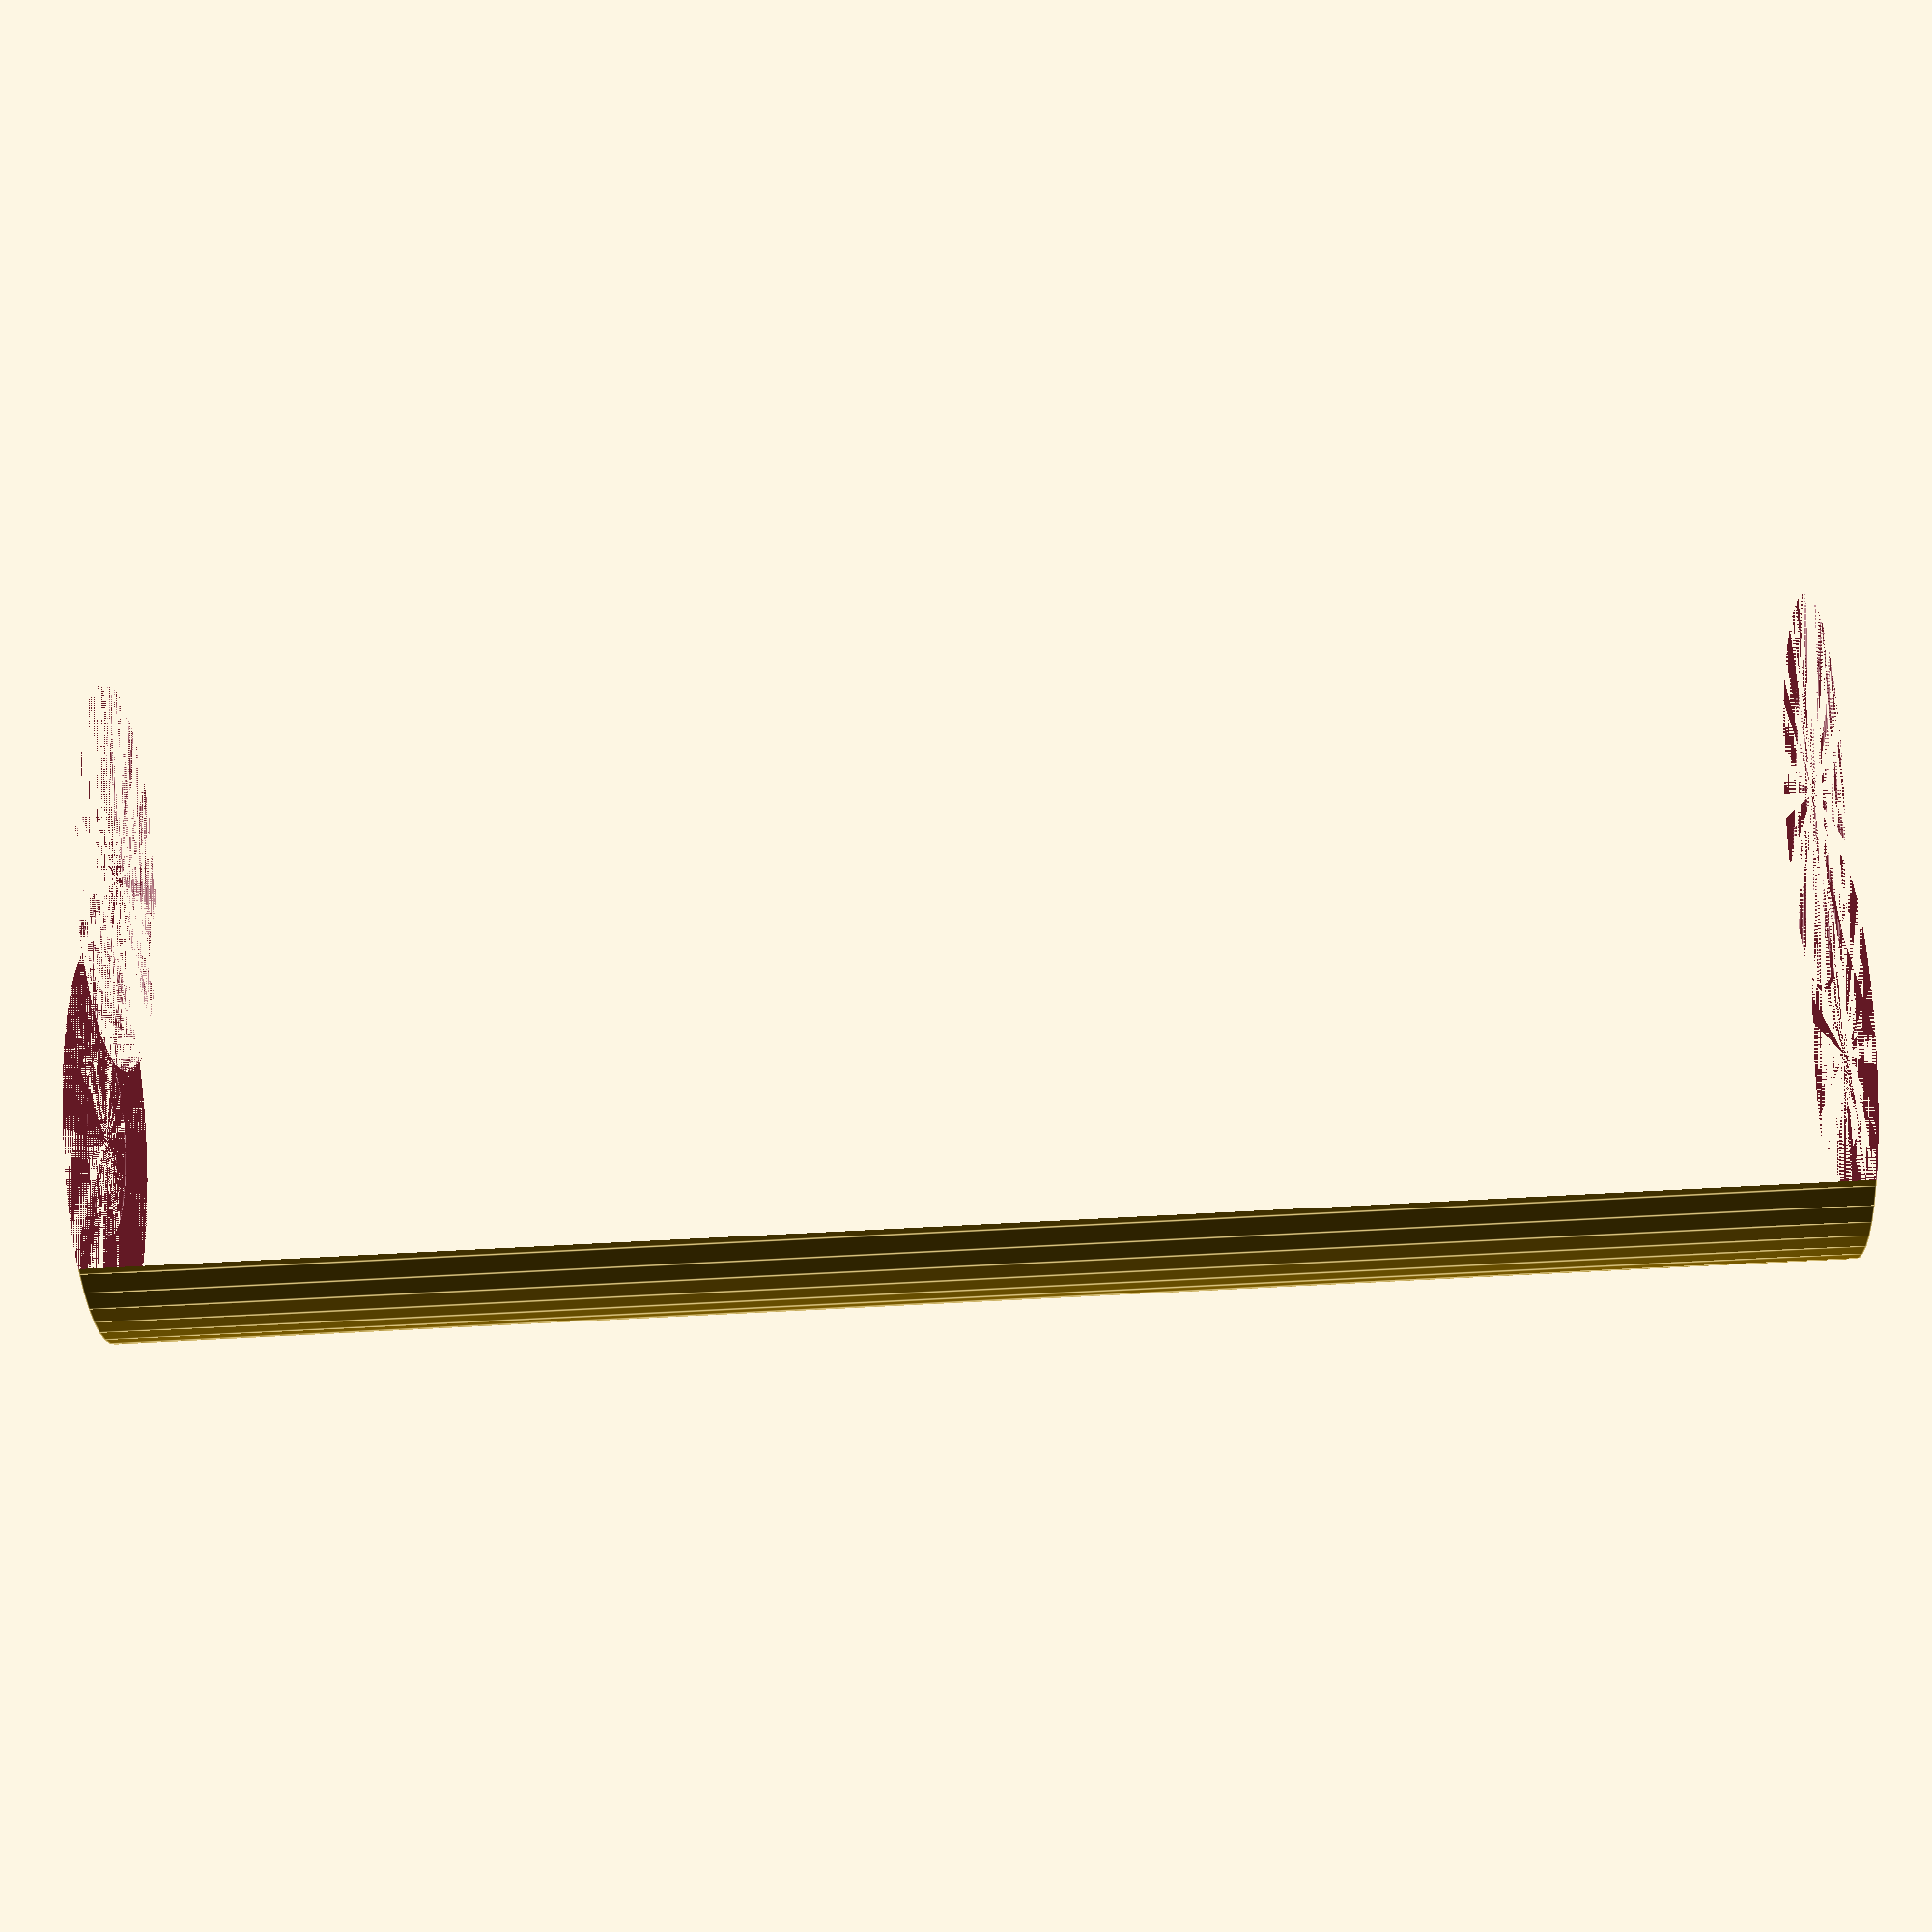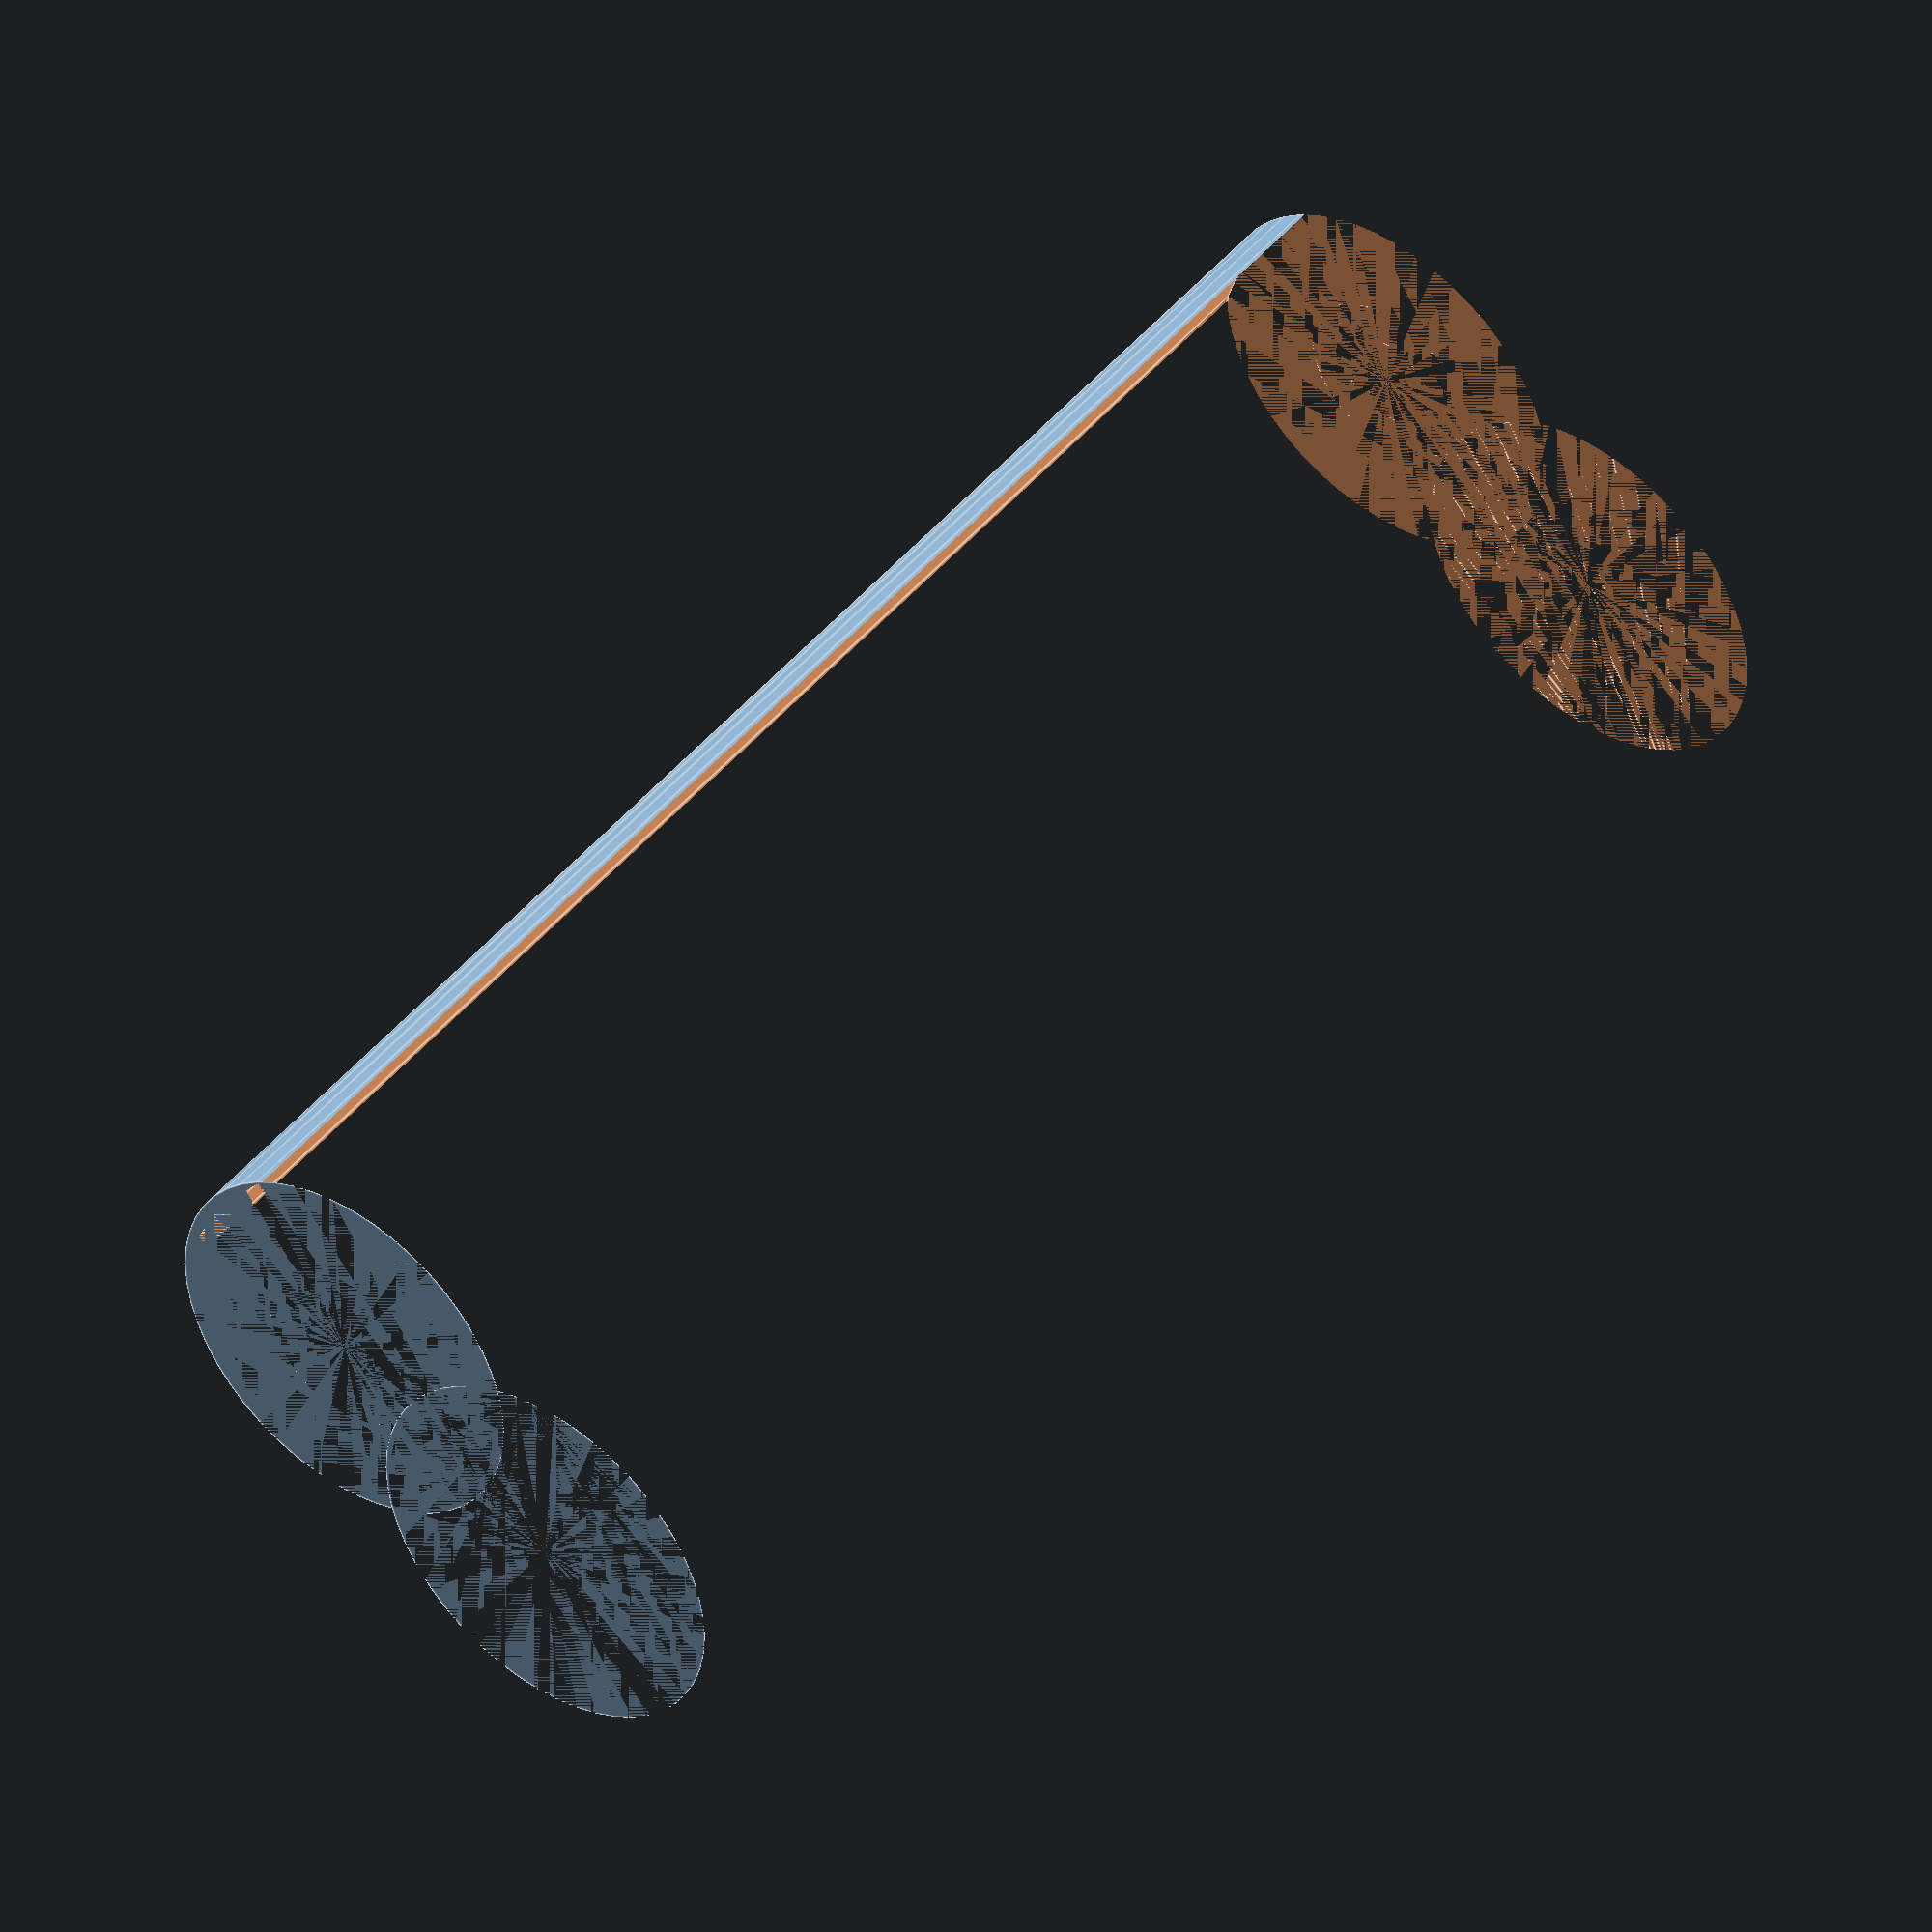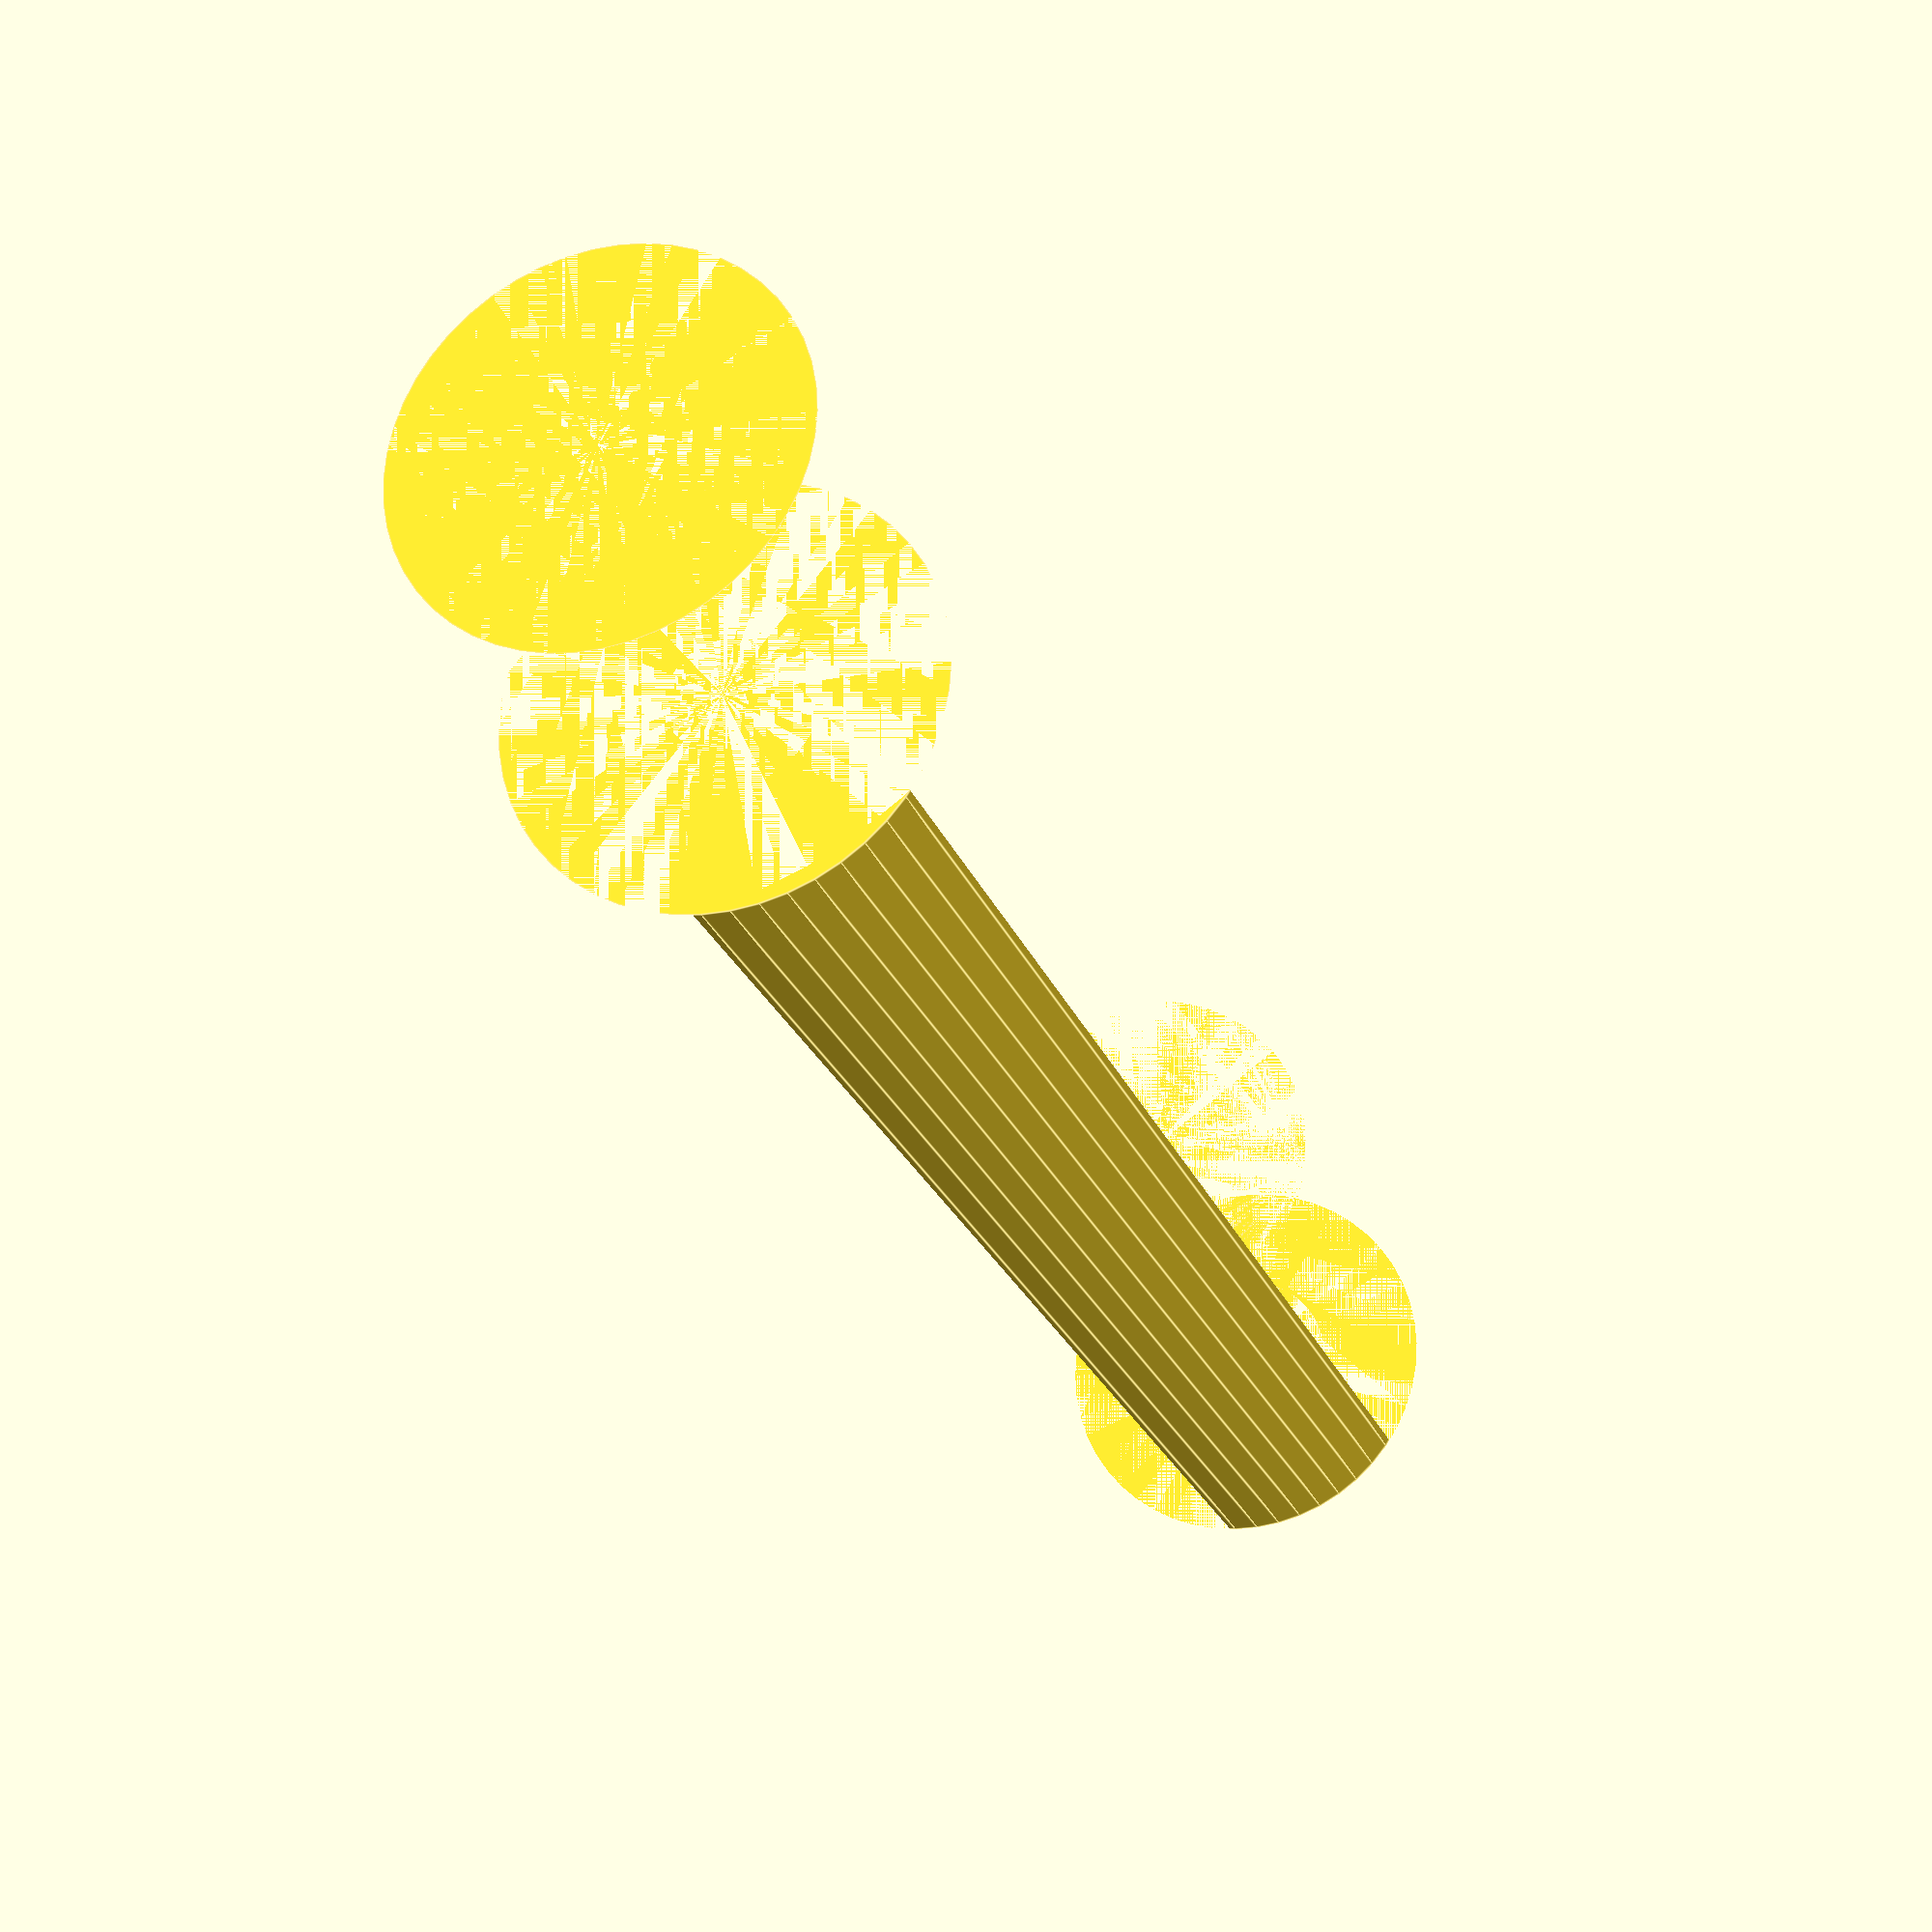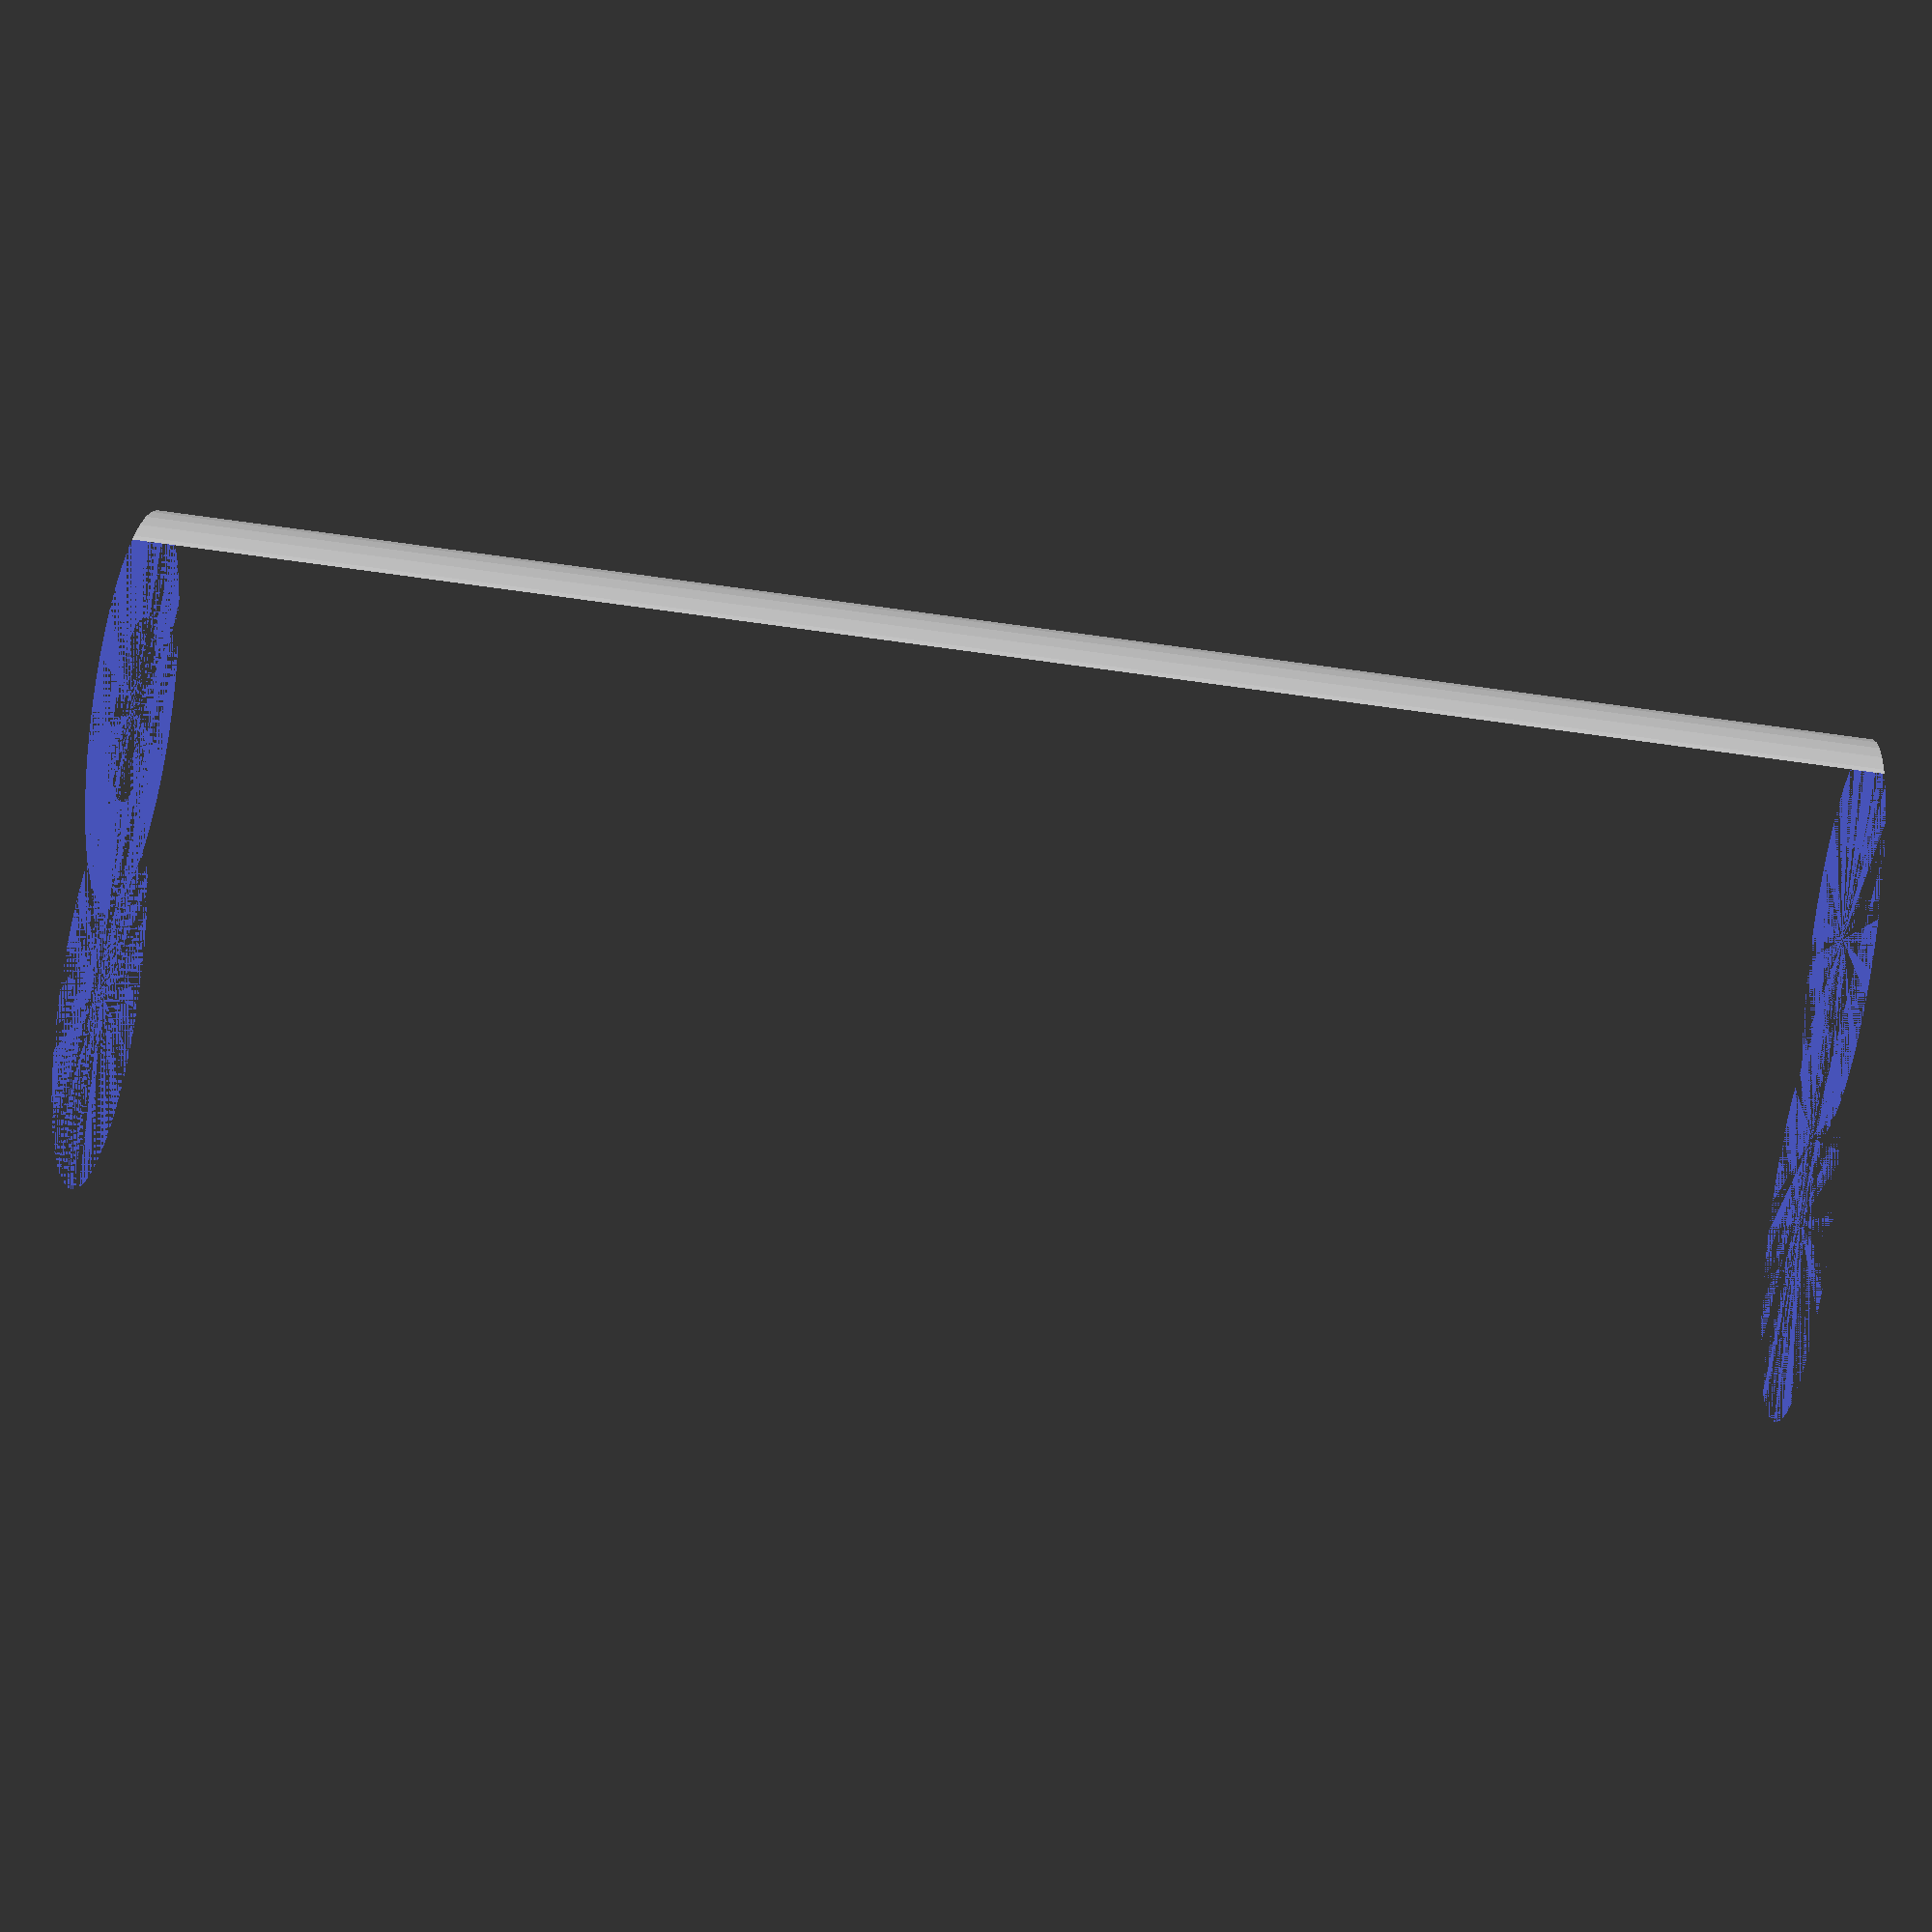
<openscad>
$fn = 50;


difference() {
	union() {
		cylinder(h = 60, r = 7.0000000000);
		translate(v = [-10.0000000000, 0, 0]) {
			cylinder(h = 60, r = 7.0000000000);
		}
	}
	union() {
		cylinder(h = 60, r = 3.2500000000);
		cylinder(h = 60, r = 1.8000000000);
		cylinder(h = 60, r = 1.8000000000);
		cylinder(h = 60, r = 1.8000000000);
		translate(v = [-14.5000000000, 0, 0]) {
			hull() {
				translate(v = [-3.7500000000, 0.0000000000, 0]) {
					cylinder(h = 60, r = 7.5000000000);
				}
				translate(v = [3.7500000000, 0.0000000000, 0]) {
					cylinder(h = 60, r = 7.5000000000);
				}
				translate(v = [-3.7500000000, -0.0000000000, 0]) {
					cylinder(h = 60, r = 7.5000000000);
				}
				translate(v = [3.7500000000, -0.0000000000, 0]) {
					cylinder(h = 60, r = 7.5000000000);
				}
			}
		}
		translate(v = [-7.0000000000, 0, 0.0000000000]) {
			cylinder(h = 60, r = 13.5000000000);
		}
	}
}
</openscad>
<views>
elev=242.3 azim=231.5 roll=266.7 proj=p view=edges
elev=135.0 azim=151.8 roll=322.7 proj=o view=edges
elev=204.3 azim=245.3 roll=162.4 proj=p view=edges
elev=279.3 azim=194.9 roll=97.8 proj=p view=wireframe
</views>
